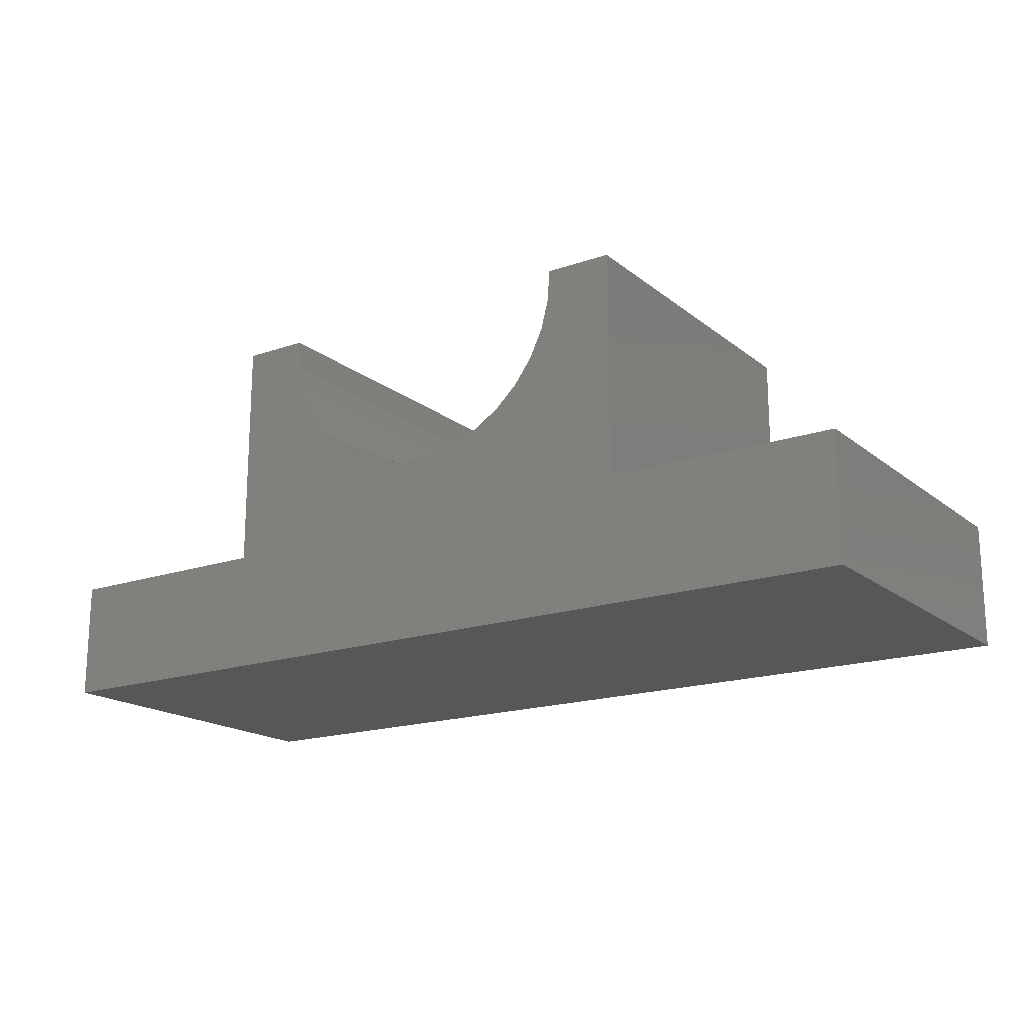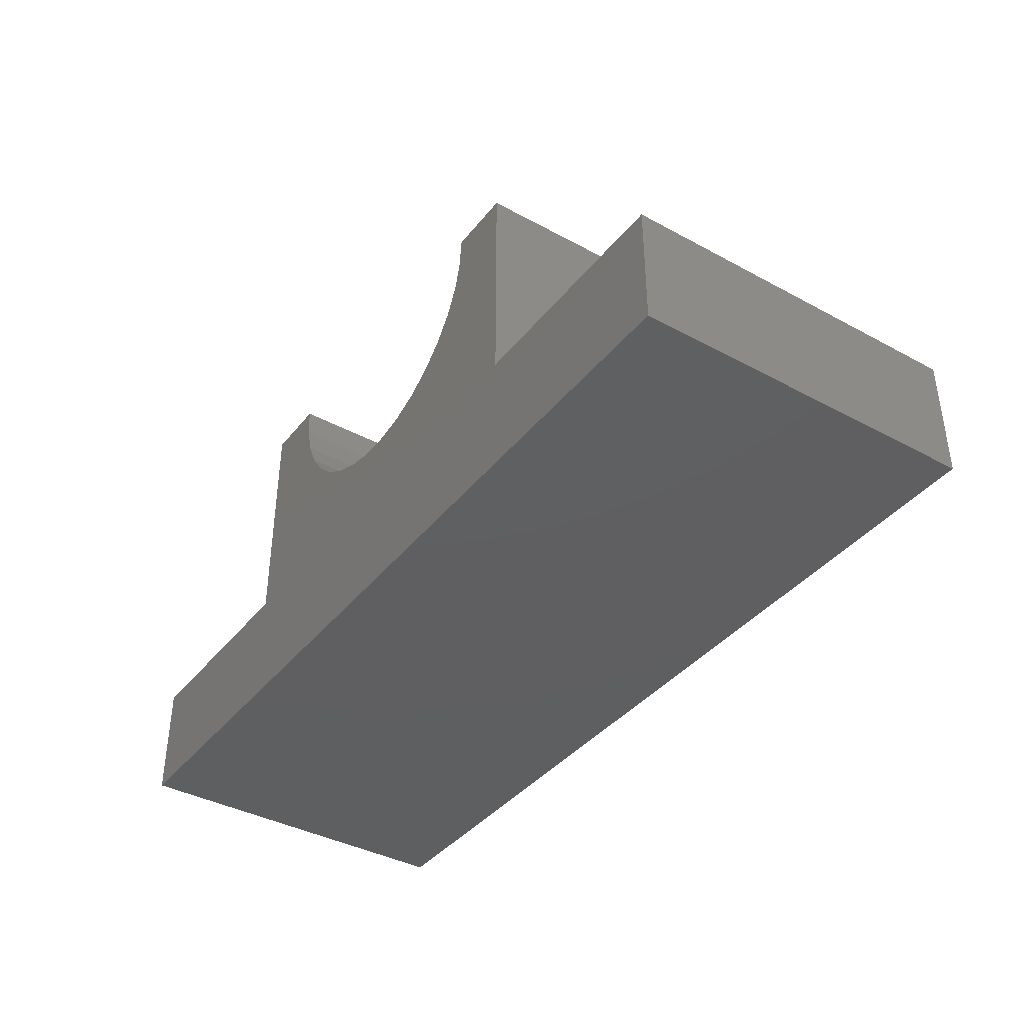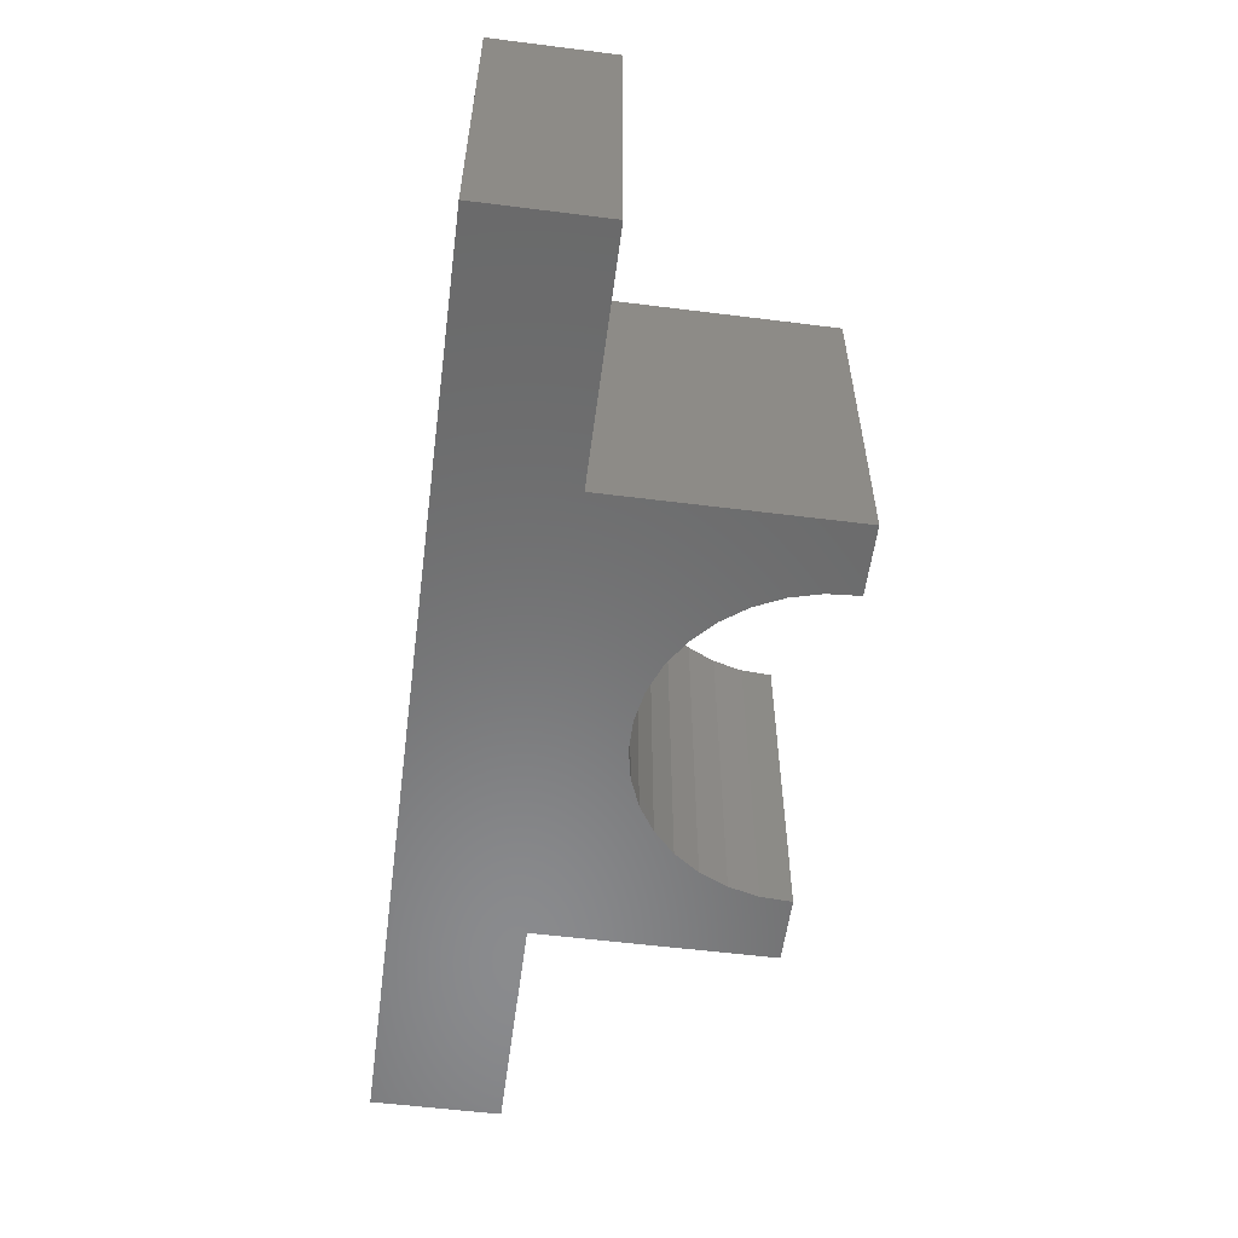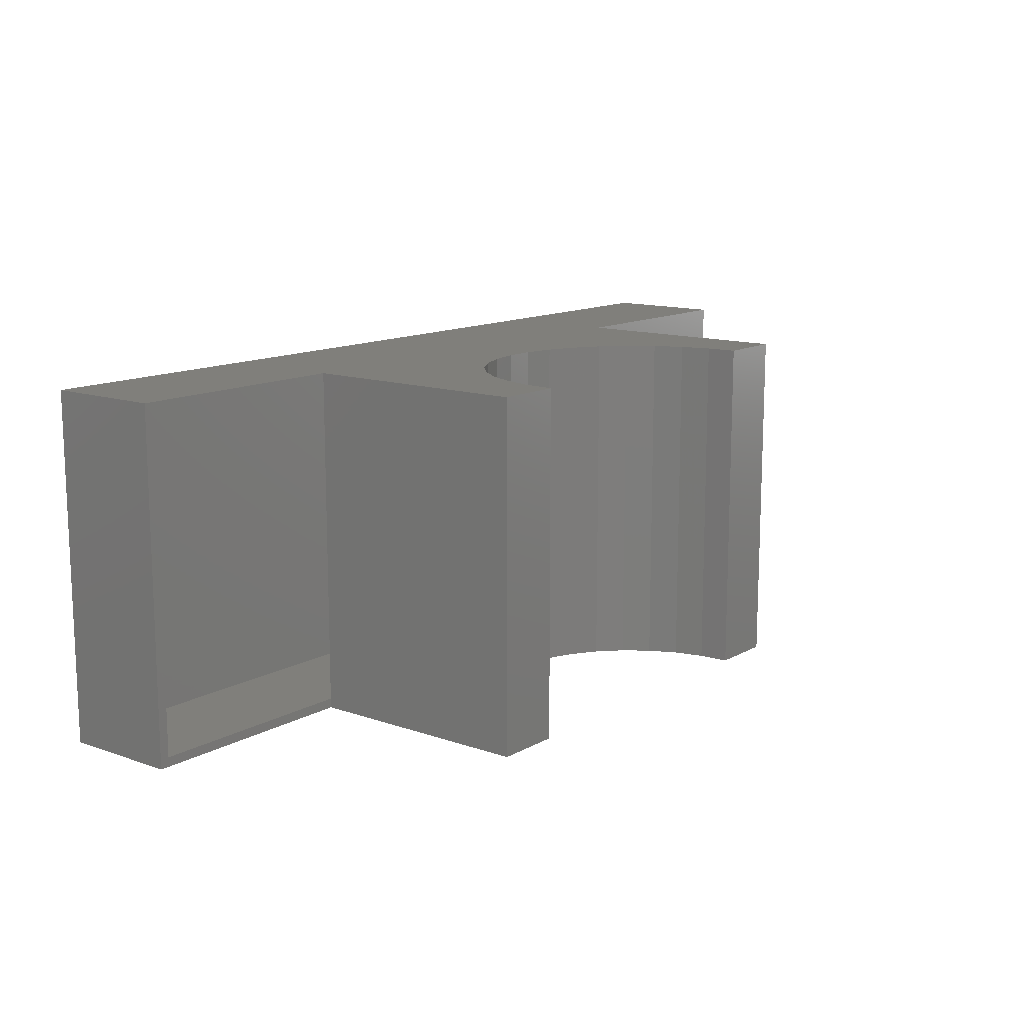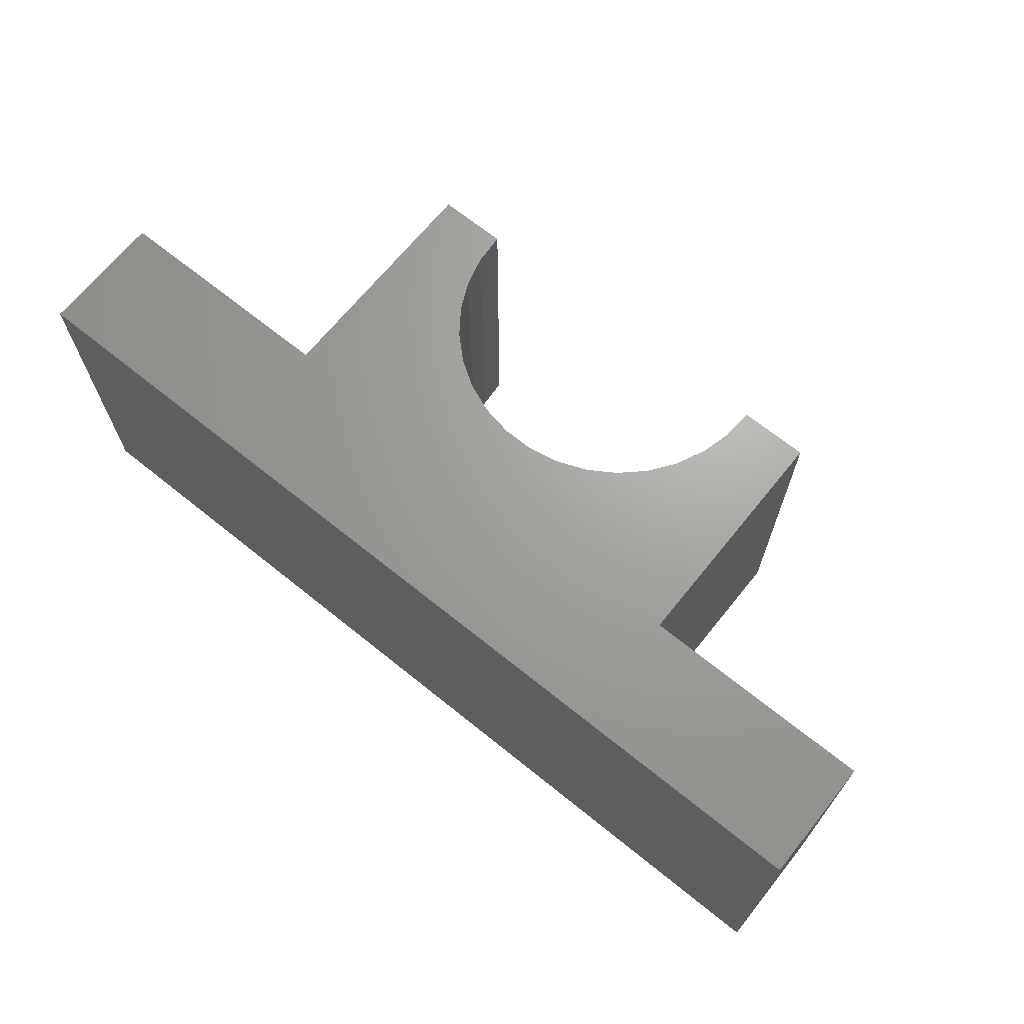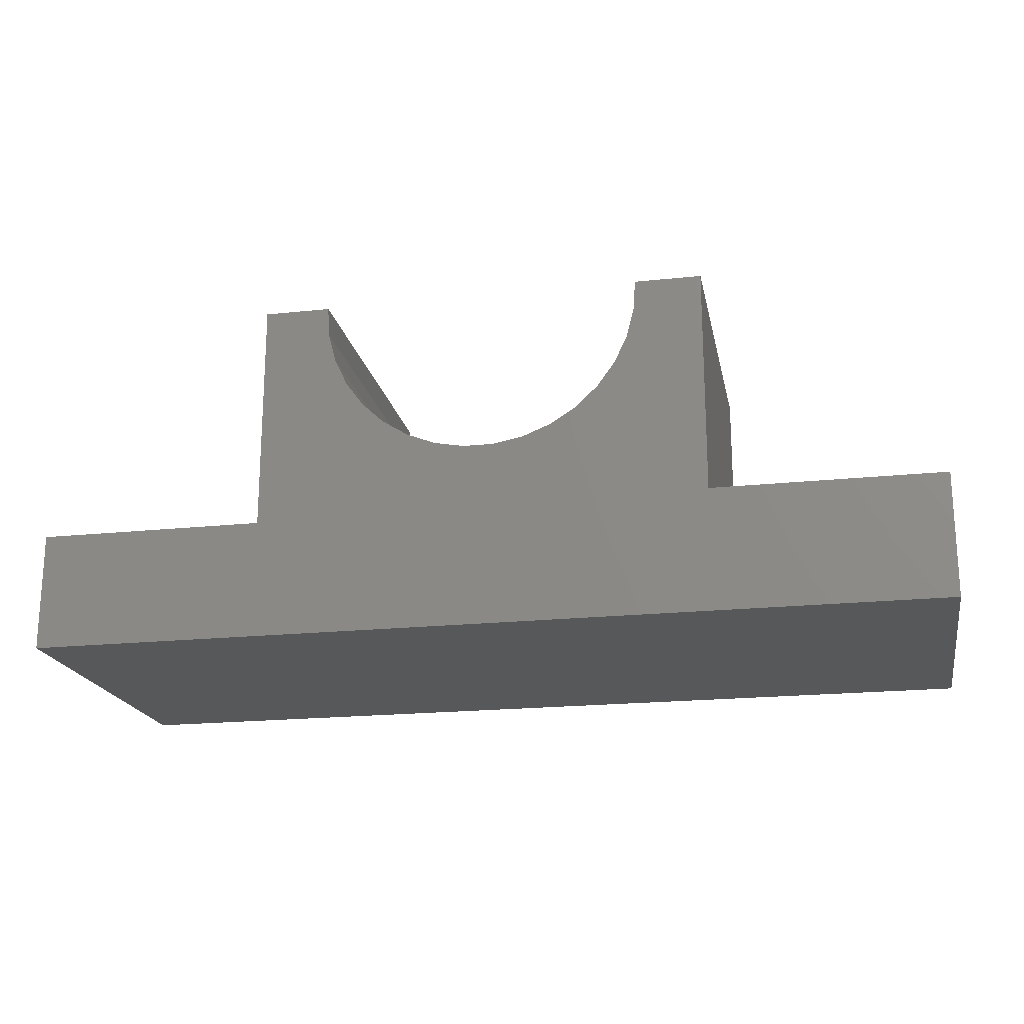
<metadata>
{"format":"stl","ext":"stl","renderer":"f3d","projection":"perspective","resolution":1024,"background":"white","views":[{"elev":-17.9,"azim":33.9,"up":"+Z"},{"elev":-39.0,"azim":55.8,"up":"+Z"},{"elev":-56.5,"azim":-97.5,"up":"+Y"},{"elev":13.0,"azim":-51.4,"up":"+Y"},{"elev":68.0,"azim":-141.1,"up":"+Y"},{"elev":-19.7,"azim":11.2,"up":"+Z"}]}
</metadata>
<code>
# stl→obj: 104 verts, 204 faces
v -0.3632 -0.5547 0.09572
v -0.3789 -0.5547 0.09572
v -0.3632 -0.007812 0.09572
v -0.3789 -0.007812 0.09572
v -0.3789 0.007812 0.09572
v -0.7422 -0.007812 0.09572
v -0.7578 0.007812 0.09572
v -0.7422 -0.5547 0.09572
v -0.7578 -0.5703 0.09572
v -0.3789 -0.5703 0.09572
v -0.3789 0.007812 0.4825
v -0.3789 -0.5703 0.4825
v -0.7422 -0.007812 -0.08594
v -0.7422 -0.5547 -0.08594
v 0.3632 -0.007812 0.4669
v 0.284 -0.007812 0.4669
v 0.2773 -0.007812 0.4126
v 0.2602 -0.007812 0.3605
v 0.2335 -0.007812 0.3128
v 0.3632 -0.007812 0.08791
v 0.1981 -0.007812 0.271
v 0.1554 -0.007812 0.2368
v 0.1069 -0.007812 0.2114
v 0.05447 -0.007812 0.1958
v 2.184e-16 -0.007812 0.1905
v 0.7422 -0.007812 -0.08594
v 0.7422 -0.007812 0.08791
v -0.05447 -0.007812 0.1958
v -0.1069 -0.007812 0.2114
v -0.1554 -0.007812 0.2368
v -0.1981 -0.007812 0.271
v -0.2335 -0.007812 0.3128
v -0.2602 -0.007812 0.3605
v -0.2773 -0.007812 0.4126
v -0.284 -0.007812 0.4669
v -0.3632 -0.007812 0.4669
v 0.3632 -0.5547 0.4669
v 0.3632 -0.5547 0.08791
v 0.2335 -0.5547 0.3128
v 0.2602 -0.5547 0.3605
v 0.2773 -0.5547 0.4126
v 0.284 -0.5547 0.4669
v 0.7422 -0.5547 0.08791
v 0.7422 -0.5547 -0.08594
v 2.792e-16 -0.5547 0.1905
v 0.05447 -0.5547 0.1958
v 0.1069 -0.5547 0.2114
v 0.1554 -0.5547 0.2368
v 0.1981 -0.5547 0.271
v -0.3632 -0.5547 0.4669
v -0.284 -0.5547 0.4669
v -0.2773 -0.5547 0.4126
v -0.2602 -0.5547 0.3605
v -0.2335 -0.5547 0.3128
v -0.1981 -0.5547 0.271
v -0.1554 -0.5547 0.2368
v -0.1069 -0.5547 0.2114
v -0.05447 -0.5547 0.1958
v -0.7578 -0.5703 -0.1016
v -0.7578 0.007812 -0.1016
v 0.7578 -0.5703 -0.1016
v 0.7578 0.007812 -0.1016
v 0.7578 0.007812 0.1035
v 0.7578 -0.5703 0.1035
v 0.3789 0.007812 0.1035
v 0.3789 -0.5703 0.1035
v 0.3789 0.007812 0.4825
v 0.3789 -0.5703 0.4825
v -0.2684 -0.5703 0.4825
v -0.2684 0.007812 0.4825
v 0.2684 -0.5703 0.4825
v 0.2684 0.007812 0.4825
v 0.02523 0.007812 0.2074
v 0.0748 -0.5703 0.2168
v 0.0748 0.007812 0.2168
v 0.1217 -0.5703 0.2353
v 0.1217 0.007812 0.2353
v 0.1644 -0.5703 0.2624
v 0.1644 0.007812 0.2624
v 0.2012 -0.5703 0.2969
v 0.2012 0.007812 0.2969
v 0.2309 -0.5703 0.3376
v 0.2309 0.007812 0.3376
v 0.2525 -0.5703 0.3833
v 0.2525 0.007812 0.3833
v 0.2651 -0.5703 0.4321
v 0.2651 0.007812 0.4321
v 0.02523 -0.5703 0.2074
v -0.02523 0.007812 0.2074
v -0.02523 -0.5703 0.2074
v -0.0748 0.007812 0.2168
v -0.0748 -0.5703 0.2168
v -0.1217 0.007812 0.2353
v -0.1217 -0.5703 0.2353
v -0.1644 0.007812 0.2624
v -0.1644 -0.5703 0.2624
v -0.2012 0.007812 0.2969
v -0.2012 -0.5703 0.2969
v -0.2309 0.007812 0.3376
v -0.2309 -0.5703 0.3376
v -0.2525 0.007812 0.3833
v -0.2525 -0.5703 0.3833
v -0.2651 0.007812 0.4321
v -0.2651 -0.5703 0.4321
f 1 2 3
f 3 2 4
f 4 5 6
f 6 5 7
f 6 7 8
f 8 7 9
f 8 9 2
f 2 9 10
f 5 4 11
f 11 4 12
f 12 4 2
f 12 2 10
f 6 8 13
f 13 8 14
f 15 16 17
f 15 17 18
f 15 18 19
f 15 19 20
f 20 19 21
f 20 21 22
f 20 22 23
f 20 23 24
f 20 24 25
f 20 25 3
f 20 3 26
f 20 26 27
f 3 25 28
f 3 28 29
f 3 29 30
f 3 30 31
f 3 31 32
f 3 32 33
f 3 33 34
f 3 34 35
f 3 35 36
f 6 13 4
f 4 13 26
f 4 26 3
f 37 38 39
f 37 39 40
f 37 40 41
f 37 41 42
f 38 43 44
f 38 44 1
f 38 1 45
f 38 45 46
f 38 46 47
f 38 47 48
f 38 48 49
f 38 49 39
f 1 50 51
f 1 51 52
f 1 52 53
f 1 53 54
f 1 54 55
f 1 55 56
f 1 56 57
f 1 57 58
f 1 58 45
f 1 44 2
f 2 44 14
f 2 14 8
f 59 60 61
f 61 60 62
f 62 63 61
f 61 63 64
f 63 65 64
f 64 65 66
f 65 67 66
f 66 67 68
f 69 70 12
f 12 70 11
f 68 67 71
f 71 67 72
f 73 74 75
f 75 74 76
f 75 76 77
f 77 76 78
f 77 78 79
f 79 78 80
f 79 80 81
f 81 80 82
f 81 82 83
f 83 82 84
f 83 84 85
f 85 84 86
f 85 86 87
f 87 86 71
f 87 71 72
f 74 73 88
f 88 73 89
f 88 89 90
f 90 89 91
f 90 91 92
f 92 91 93
f 92 93 94
f 94 93 95
f 94 95 96
f 96 95 97
f 96 97 98
f 98 97 99
f 98 99 100
f 100 99 101
f 100 101 102
f 102 101 103
f 102 103 104
f 104 103 70
f 104 70 69
f 7 60 9
f 9 60 59
f 67 81 83
f 67 83 85
f 67 85 87
f 67 87 72
f 65 63 62
f 65 62 5
f 65 5 73
f 65 73 75
f 65 75 77
f 65 77 79
f 65 79 81
f 65 81 67
f 5 11 70
f 5 70 103
f 5 103 101
f 5 101 99
f 5 99 97
f 5 97 95
f 5 95 93
f 5 93 91
f 5 91 89
f 5 89 73
f 5 62 7
f 7 62 60
f 68 71 86
f 68 86 84
f 68 84 82
f 68 82 80
f 66 68 80
f 66 80 78
f 66 78 76
f 66 76 74
f 66 74 88
f 66 88 10
f 66 10 61
f 66 61 64
f 10 88 90
f 10 90 92
f 10 92 94
f 10 94 96
f 10 96 98
f 10 98 100
f 10 100 102
f 10 102 104
f 10 104 69
f 10 69 12
f 10 9 61
f 61 9 59
f 14 44 13
f 13 44 26
f 26 44 27
f 27 44 43
f 27 43 20
f 20 43 38
f 20 38 15
f 15 38 37
f 51 50 35
f 35 50 36
f 37 42 15
f 15 42 16
f 16 42 17
f 17 42 41
f 17 41 18
f 18 41 40
f 18 40 19
f 19 40 39
f 19 39 21
f 21 39 49
f 21 49 22
f 22 49 48
f 22 48 23
f 23 48 47
f 23 47 24
f 24 47 46
f 24 46 25
f 25 46 45
f 25 45 28
f 28 45 58
f 28 58 29
f 29 58 57
f 29 57 30
f 30 57 56
f 30 56 31
f 31 56 55
f 31 55 32
f 32 55 54
f 32 54 33
f 33 54 53
f 33 53 34
f 34 53 52
f 34 52 35
f 35 52 51
f 36 50 3
f 3 50 1

</code>
